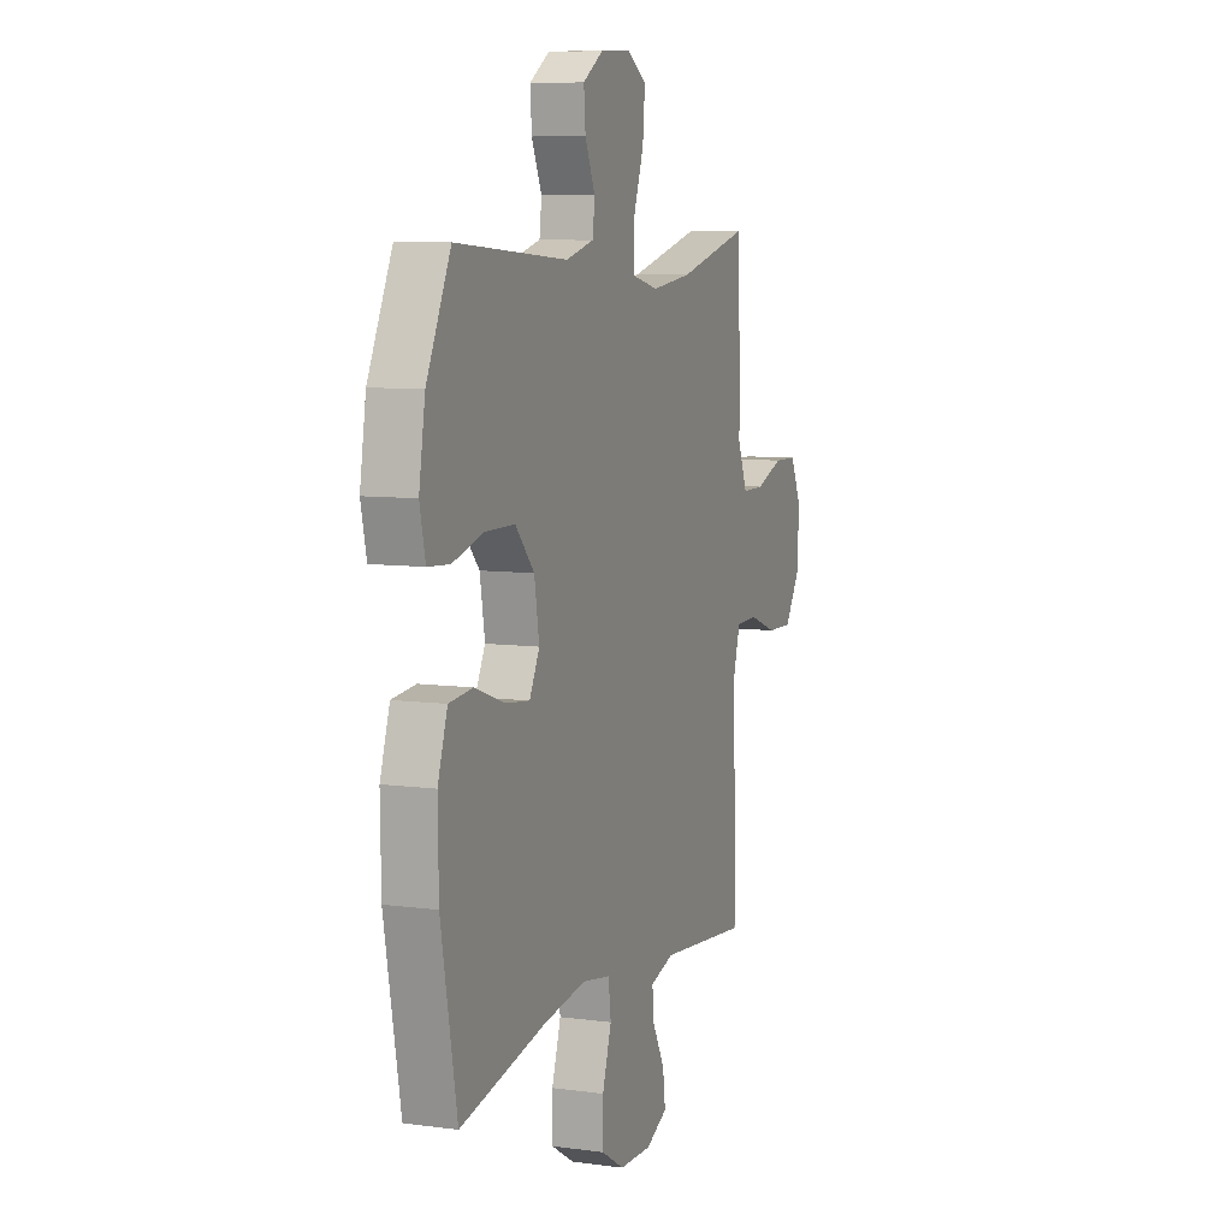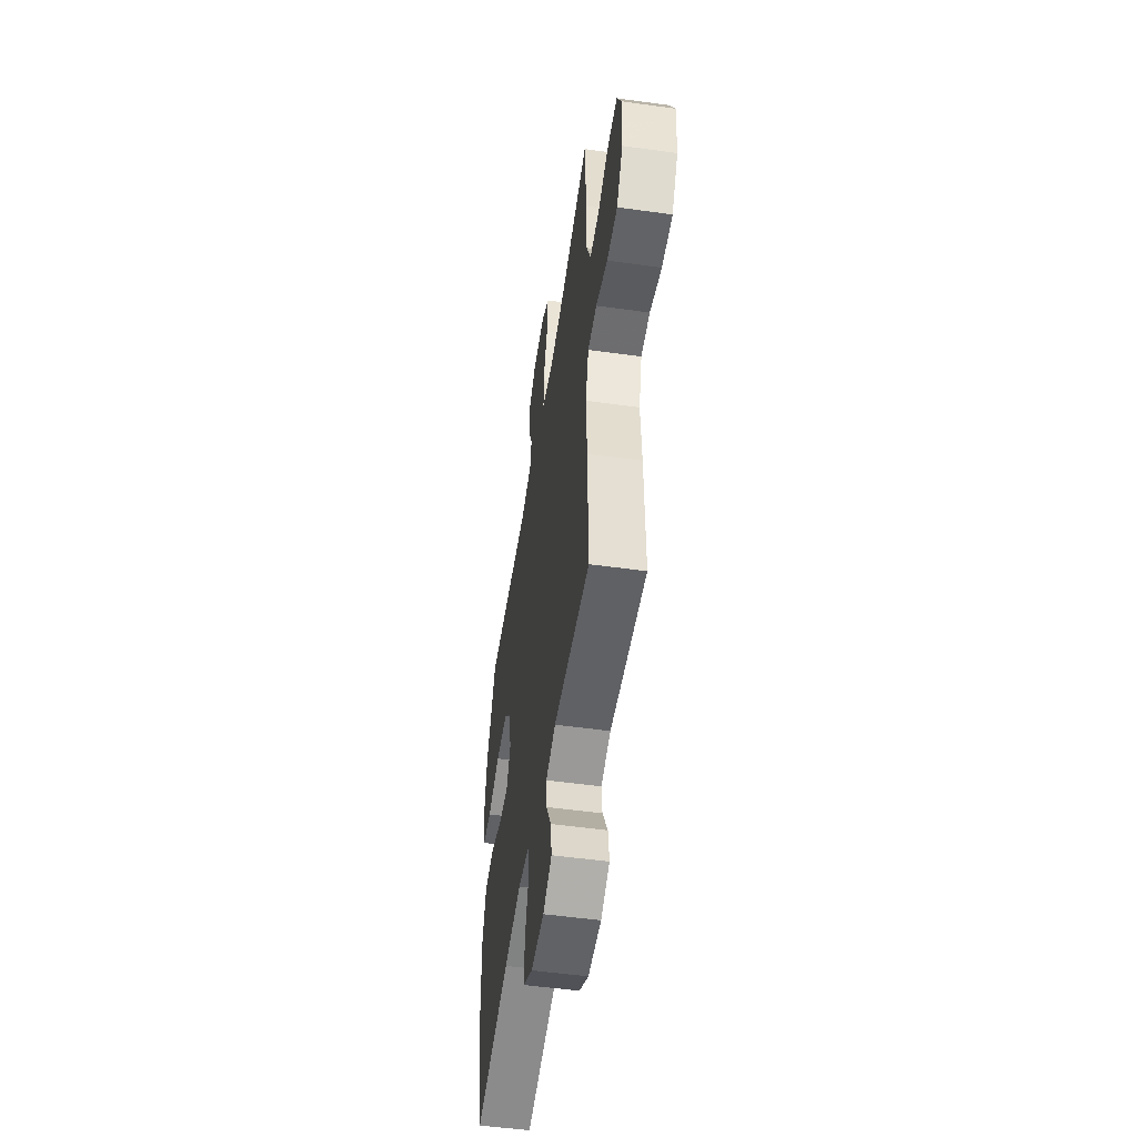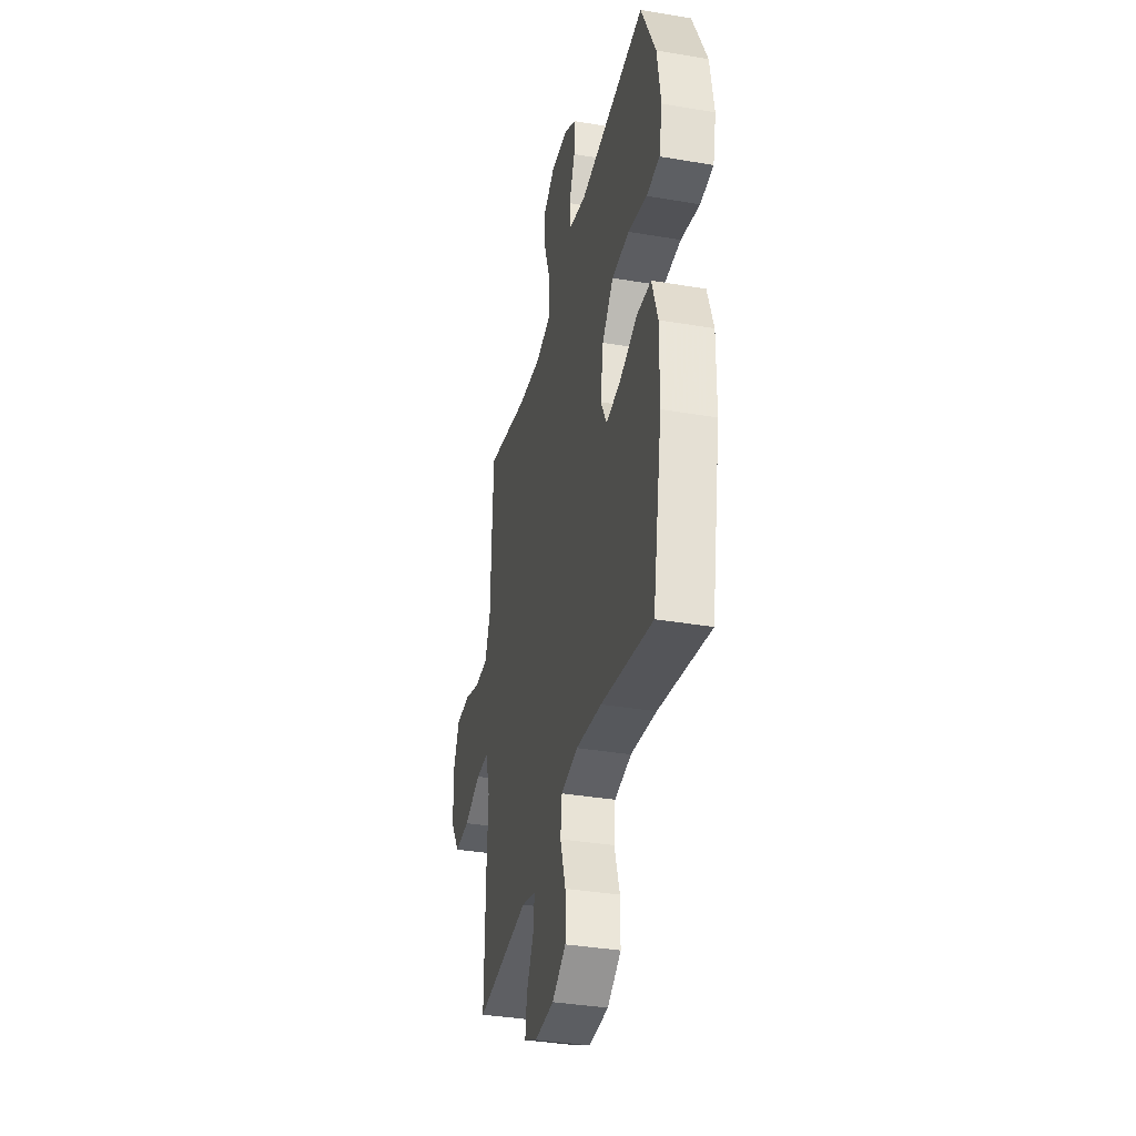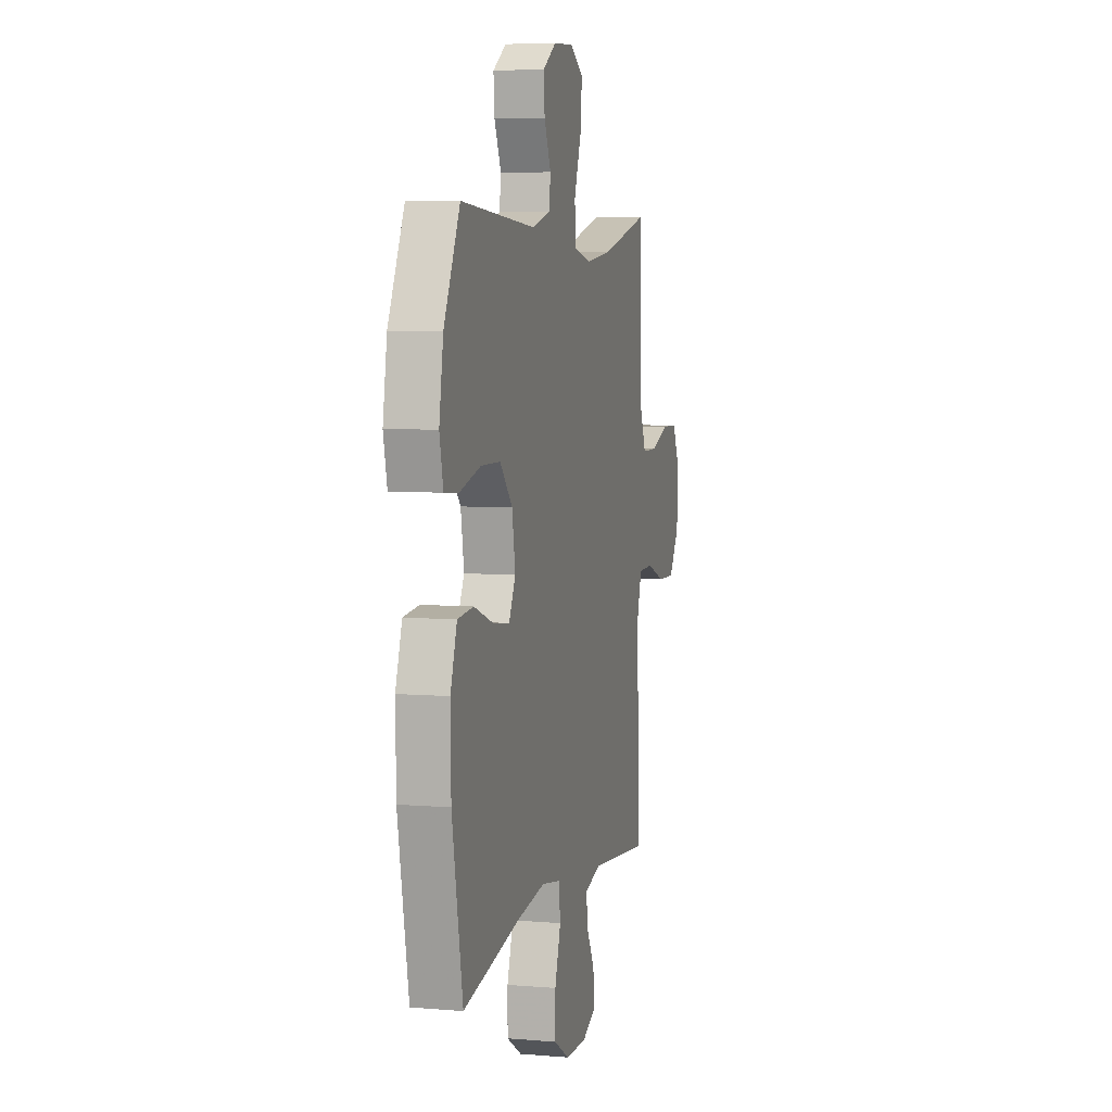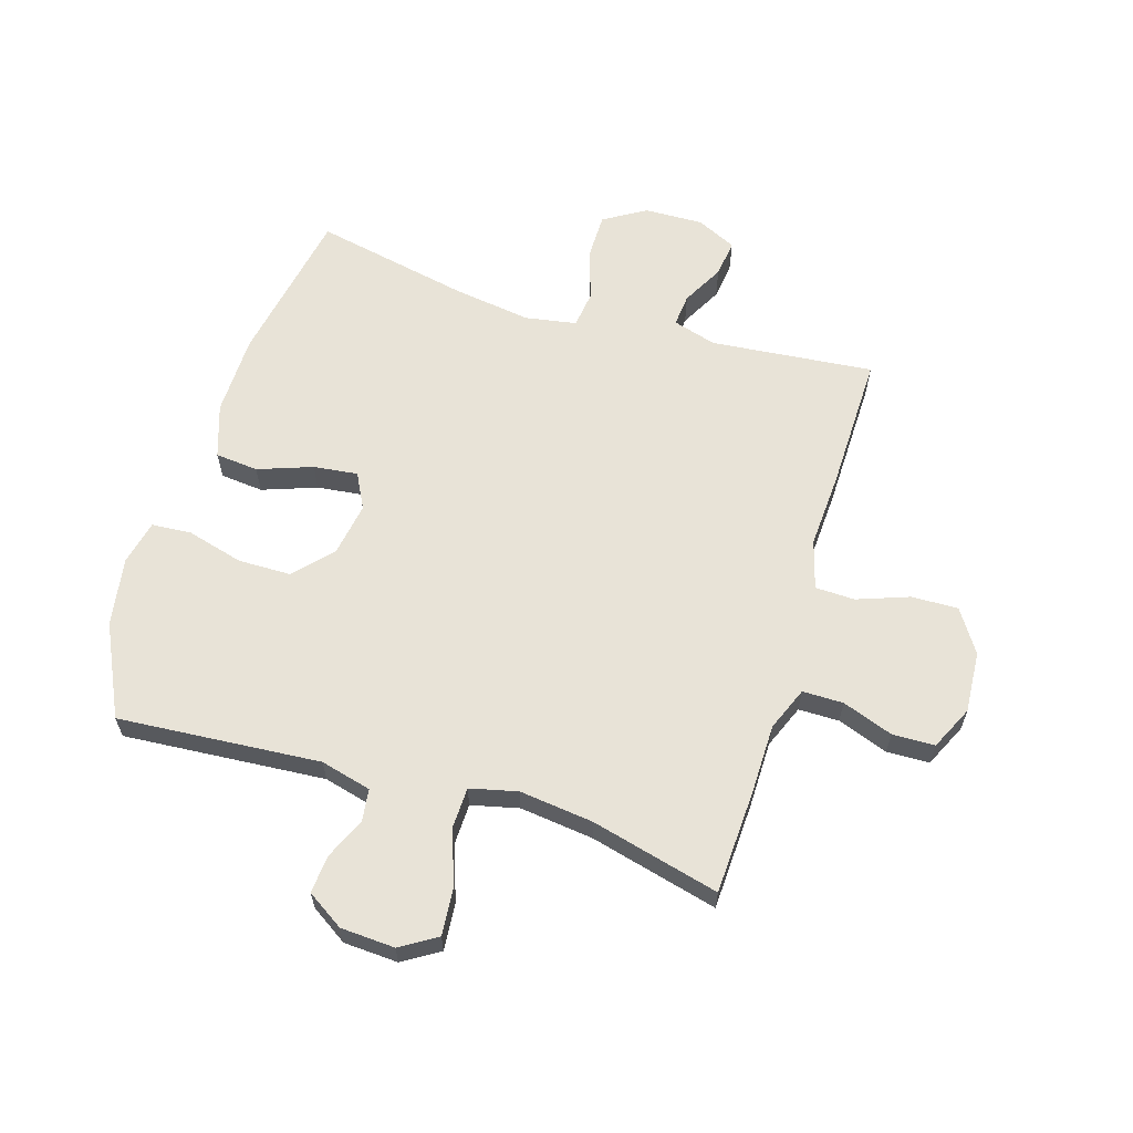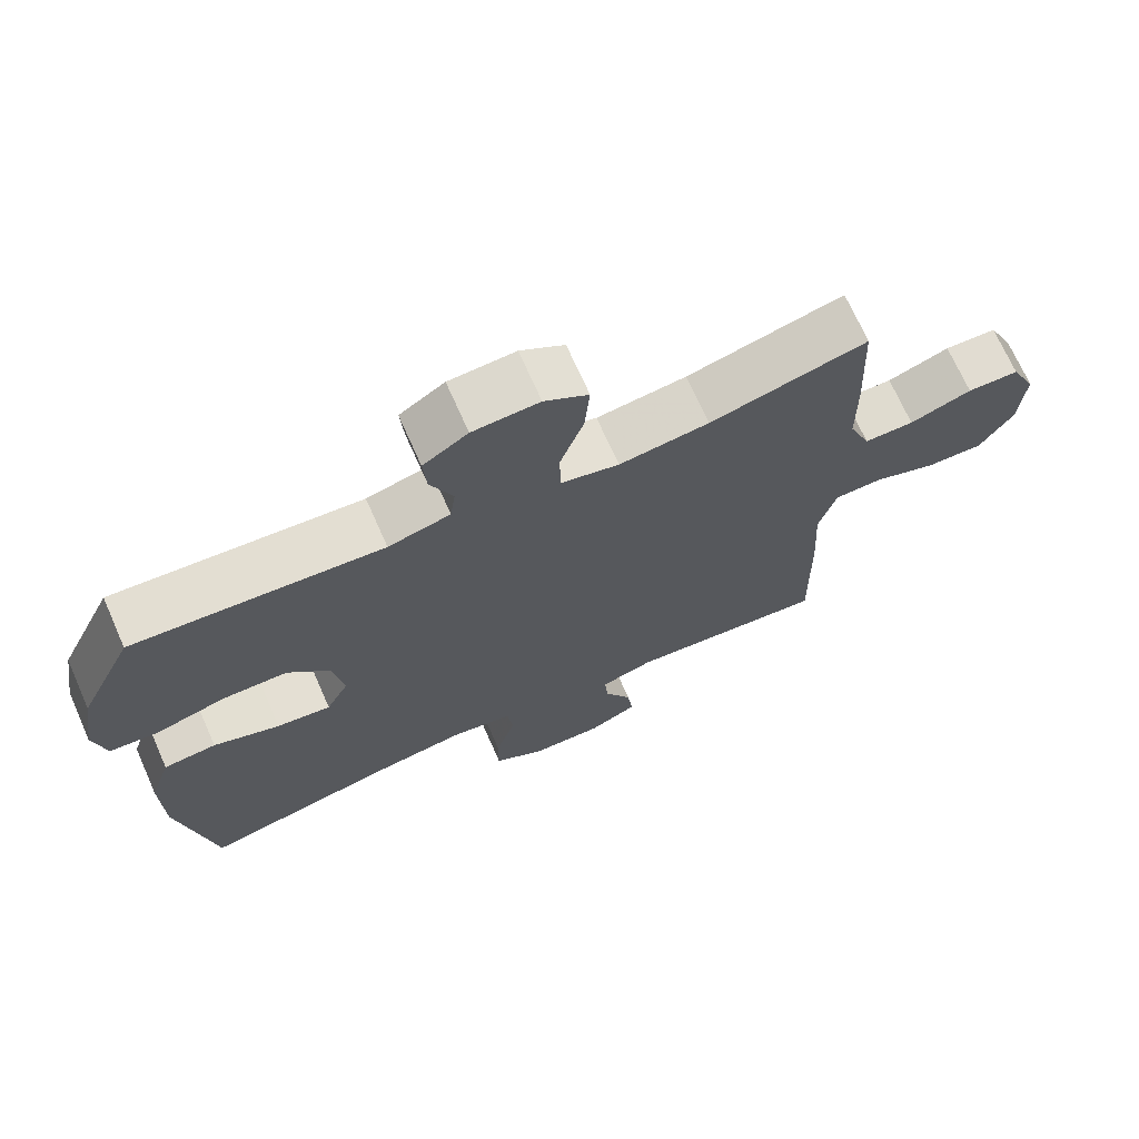
<metadata>
{"format":"obj","ext":"obj","renderer":"f3d","projection":"perspective","resolution":1024,"background":"white","views":[{"elev":8.1,"azim":-69.5,"up":"+Z"},{"elev":-52.4,"azim":81.5,"up":"+Z"},{"elev":-36.1,"azim":-102.6,"up":"+Z"},{"elev":6.0,"azim":-75.7,"up":"+Z"},{"elev":62.0,"azim":17.1,"up":"+Y"},{"elev":70.3,"azim":-23.9,"up":"+Z"}]}
</metadata>
<code>
v -0.5 0.07 0.5
v -0.157 0.07 0.474
v -0.071 0.07 0.496
v -0.064 0.07 0.55
v -0.095 0.07 0.621
v -0.1 0.07 0.685
v -0.038 0.07 0.725
v 0.054 0.07 0.73
v 0.115 0.07 0.692
v 0.108 0.07 0.612
v 0.075 0.07 0.519
v 0.077 0.07 0.449
v 0.157 0.07 0.43
v 0.282 0.07 0.445
v 0.5 0.07 0.5
v 0.508 0.07 0.321
v 0.509 0.07 0.205
v 0.539 0.07 0.131
v 0.608 0.07 0.131
v 0.694 0.07 0.162
v 0.766 0.07 0.16
v 0.801 0.07 0.086
v 0.794 0.07 -0.018
v 0.747 0.07 -0.09
v 0.668 0.07 -0.088
v 0.58 0.07 -0.056
v 0.513 0.07 -0.058
v 0.489 0.07 -0.141
v 0.496 0.07 -0.269
v 0.5 0.07 -0.5
v 0.224 0.07 -0.473
v 0.15 0.07 -0.495
v 0.155 0.07 -0.55
v 0.193 0.07 -0.621
v 0.201 0.07 -0.684
v 0.134 0.07 -0.716
v 0.034 0.07 -0.713
v -0.037 0.07 -0.67
v -0.037 0.07 -0.592
v -0.009 0.07 -0.505
v -0.017 0.07 -0.442
v -0.104 0.07 -0.427
v -0.236 0.07 -0.446
v -0.5 0.07 -0.5
v -0.549 0.07 -0.233
v -0.551 0.07 -0.096
v -0.521 0.07 -0.006
v -0.448 0.07 0.001
v -0.356 0.07 -0.032
v -0.281 0.07 -0.041
v -0.25 0.07 0.019
v -0.265 0.07 0.109
v -0.323 0.07 0.173
v -0.413 0.07 0.174
v -0.509 0.07 0.148
v -0.576 0.07 0.153
v -0.593 0.07 0.229
v -0.574 0.07 0.345
v -0.5 0 0.5
v -0.157 0 0.474
v -0.071 0 0.496
v -0.064 0 0.55
v -0.095 0 0.621
v -0.1 0 0.685
v -0.038 0 0.725
v 0.054 0 0.73
v 0.115 0 0.692
v 0.108 0 0.612
v 0.075 0 0.519
v 0.077 0 0.449
v 0.157 0 0.43
v 0.282 0 0.445
v 0.5 0 0.5
v 0.508 0 0.321
v 0.509 0 0.205
v 0.539 0 0.131
v 0.608 0 0.131
v 0.694 0 0.162
v 0.766 0 0.16
v 0.801 0 0.086
v 0.794 0 -0.018
v 0.747 0 -0.09
v 0.668 0 -0.088
v 0.58 0 -0.056
v 0.513 0 -0.058
v 0.489 0 -0.141
v 0.496 0 -0.269
v 0.5 0 -0.5
v 0.224 0 -0.473
v 0.15 0 -0.495
v 0.155 0 -0.55
v 0.193 0 -0.621
v 0.201 0 -0.684
v 0.134 0 -0.716
v 0.034 0 -0.713
v -0.037 0 -0.67
v -0.037 0 -0.592
v -0.009 0 -0.505
v -0.017 0 -0.442
v -0.104 0 -0.427
v -0.236 0 -0.446
v -0.5 0 -0.5
v -0.549 0 -0.233
v -0.551 0 -0.096
v -0.521 0 -0.006
v -0.448 0 0.001
v -0.356 0 -0.032
v -0.281 0 -0.041
v -0.25 0 0.019
v -0.265 0 0.109
v -0.323 0 0.173
v -0.413 0 0.174
v -0.509 0 0.148
v -0.576 0 0.153
v -0.593 0 0.229
v -0.574 0 0.345
f 58 1 2
f 57 58 2
f 56 57 2
f 55 56 2
f 54 55 2
f 53 54 2 3
f 52 53 3
f 51 52 3
f 47 48 49
f 46 47 49
f 45 46 49
f 44 45 49
f 43 44 49
f 42 43 49 50
f 41 42 50 51
f 38 39 40
f 37 38 40
f 36 37 40
f 35 36 40
f 34 35 40
f 33 34 40
f 32 33 40 41
f 41 51 3
f 32 41 3
f 31 32 3
f 31 3 4
f 30 31 4
f 29 30 4
f 28 29 4
f 24 25 26
f 23 24 26
f 22 23 26
f 21 22 26
f 20 21 26
f 19 20 26
f 18 19 26 27
f 17 18 27 28
f 16 17 28
f 15 16 28
f 14 15 28
f 9 10 11
f 8 9 11
f 7 8 11
f 6 7 11
f 5 6 11
f 4 5 11
f 4 11 12
f 28 4 12
f 13 14 28
f 12 13 28
f 60 59 116
f 60 116 115
f 60 115 114
f 60 114 113
f 60 113 112
f 61 60 112 111
f 61 111 110
f 61 110 109
f 107 106 105
f 107 105 104
f 107 104 103
f 107 103 102
f 107 102 101
f 108 107 101 100
f 109 108 100 99
f 98 97 96
f 98 96 95
f 98 95 94
f 98 94 93
f 98 93 92
f 98 92 91
f 99 98 91 90
f 61 109 99
f 61 99 90
f 61 90 89
f 62 61 89
f 62 89 88
f 62 88 87
f 62 87 86
f 84 83 82
f 84 82 81
f 84 81 80
f 84 80 79
f 84 79 78
f 84 78 77
f 85 84 77 76
f 86 85 76 75
f 86 75 74
f 86 74 73
f 86 73 72
f 69 68 67
f 69 67 66
f 69 66 65
f 69 65 64
f 69 64 63
f 69 63 62
f 70 69 62
f 70 62 86
f 86 72 71
f 86 71 70
f 1 59 60 2
f 2 60 61 3
f 3 61 62 4
f 4 62 63 5
f 5 63 64 6
f 6 64 65 7
f 7 65 66 8
f 8 66 67 9
f 9 67 68 10
f 10 68 69 11
f 11 69 70 12
f 12 70 71 13
f 13 71 72 14
f 14 72 73 15
f 15 73 74 16
f 16 74 75 17
f 17 75 76 18
f 18 76 77 19
f 19 77 78 20
f 20 78 79 21
f 21 79 80 22
f 22 80 81 23
f 23 81 82 24
f 24 82 83 25
f 25 83 84 26
f 26 84 85 27
f 27 85 86 28
f 28 86 87 29
f 29 87 88 30
f 30 88 89 31
f 31 89 90 32
f 32 90 91 33
f 33 91 92 34
f 34 92 93 35
f 35 93 94 36
f 36 94 95 37
f 37 95 96 38
f 38 96 97 39
f 39 97 98 40
f 40 98 99 41
f 41 99 100 42
f 42 100 101 43
f 43 101 102 44
f 44 102 103 45
f 45 103 104 46
f 46 104 105 47
f 47 105 106 48
f 48 106 107 49
f 49 107 108 50
f 50 108 109 51
f 51 109 110 52
f 52 110 111 53
f 53 111 112 54
f 54 112 113 55
f 55 113 114 56
f 56 114 115 57
f 57 115 116 58
f 58 116 59 1

</code>
